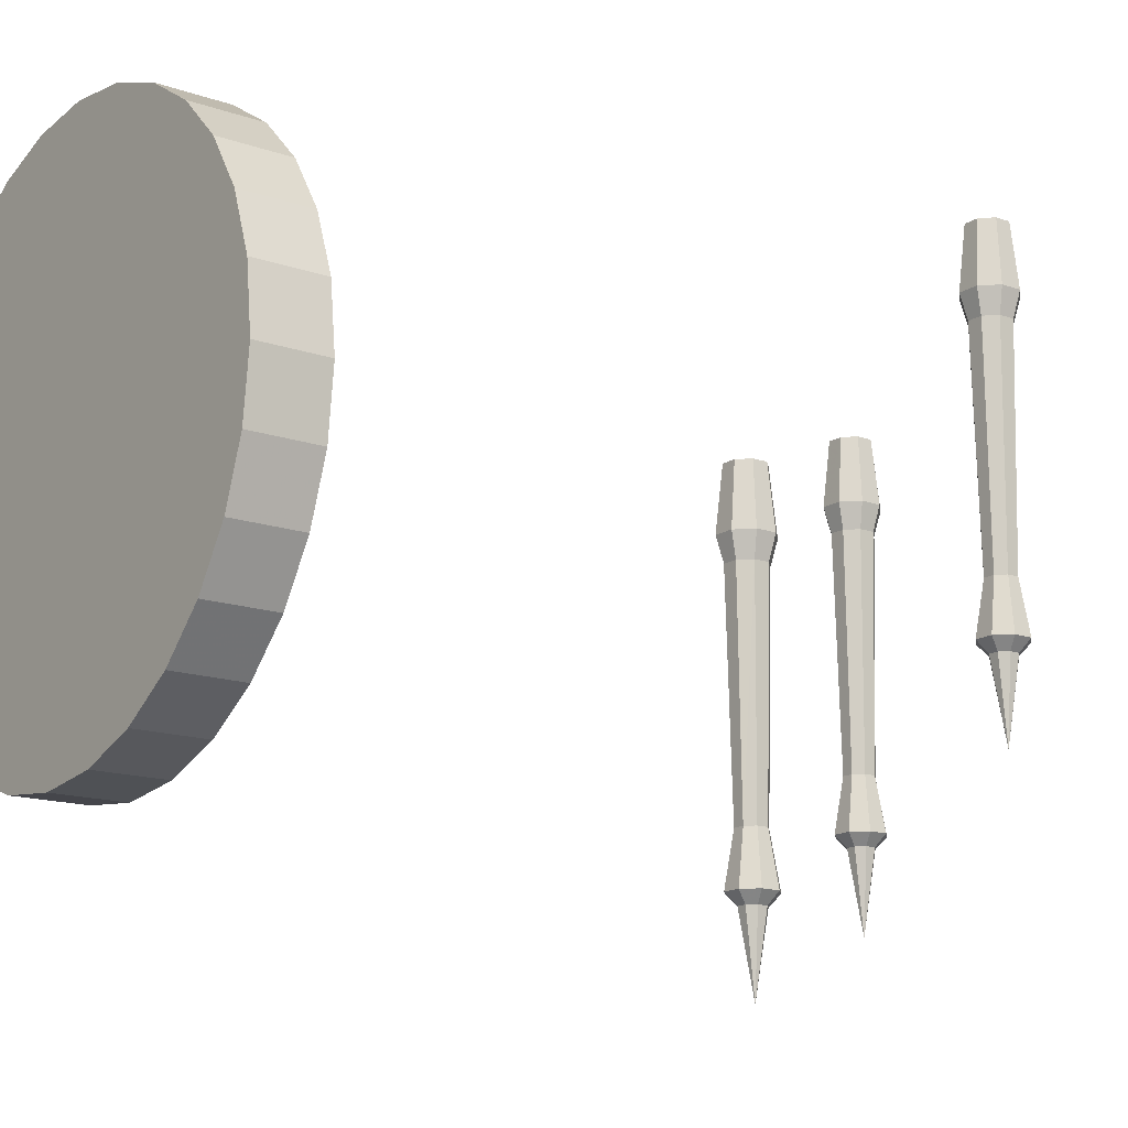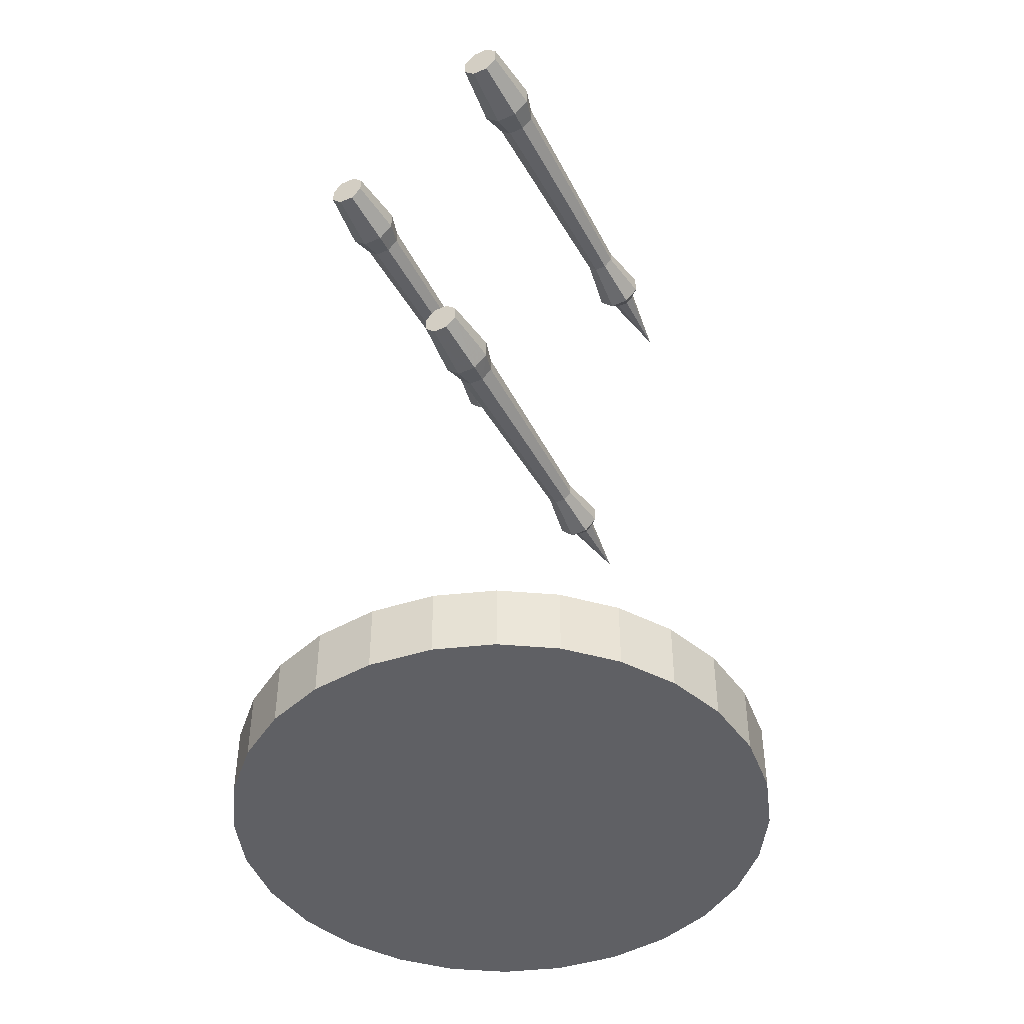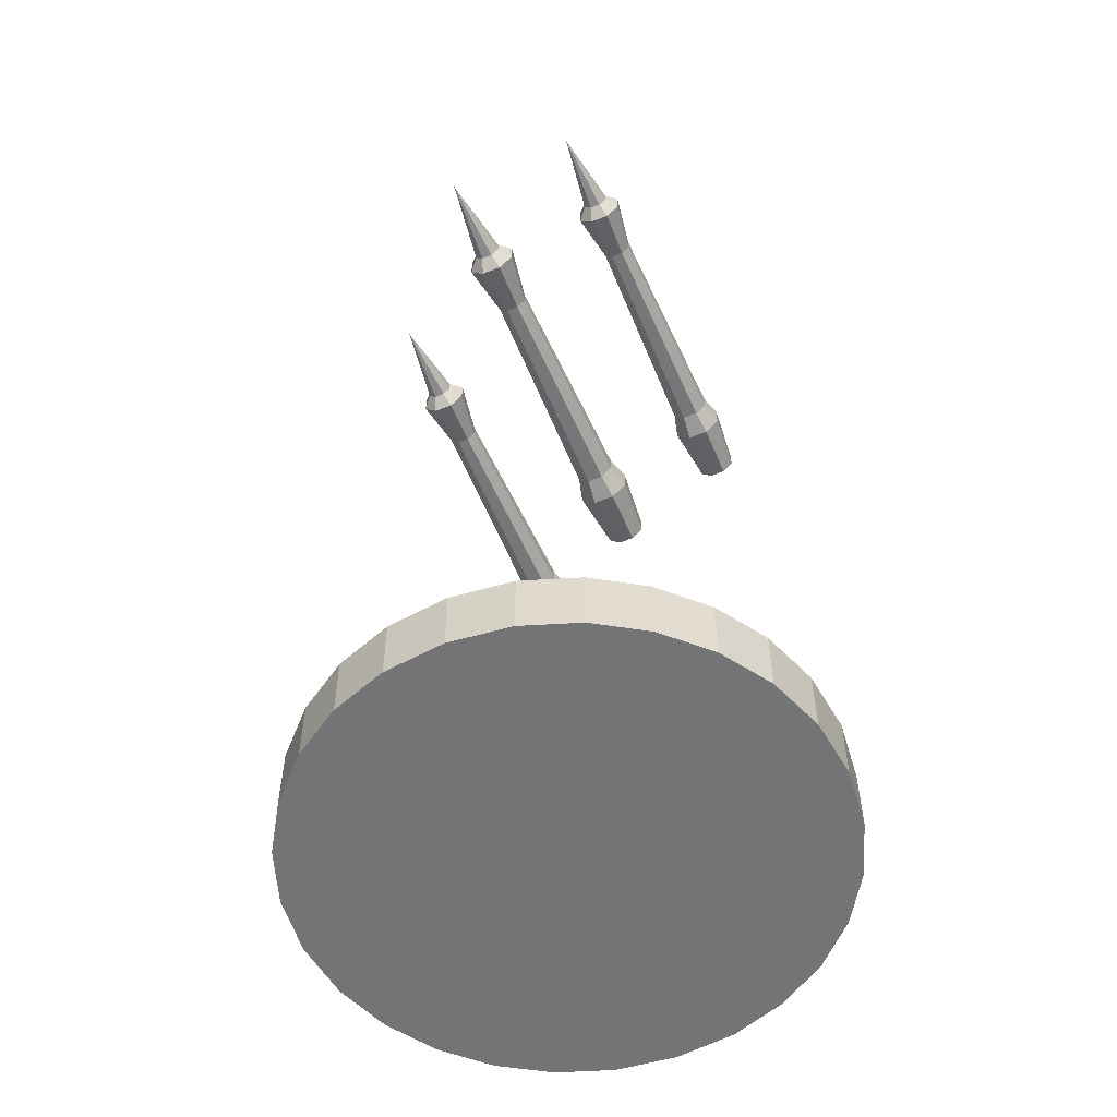
<metadata>
{"format":"obj","ext":"obj","renderer":"f3d","projection":"perspective","resolution":1024,"background":"white","views":[{"elev":-15.1,"azim":53.3,"up":"+Z"},{"elev":-45.2,"azim":26.8,"up":"+Y"},{"elev":-56.1,"azim":-156.8,"up":"+Y"}]}
</metadata>
<code>
v  0.117 0.7663 0.2138
v  0.0998 0.7581 0.2379
v  0.0998 0.7375 0.2379
v  0.1144 0.7229 0.2379
v  0.117 0.7293 0.2138
v  0.1324 0.7293 0.2138
v  0.135 0.7229 0.2379
v  0.1496 0.7375 0.2379
v  0.1432 0.7555 0.2138
v  0.1324 0.7663 0.2138
v  0.1425 0.7408 0.2999
v  0.1062 0.7555 0.2138
v  0.1062 0.7401 0.2138
v  0.1432 0.7401 0.2138
v  0.1425 0.7561 0.2999
v  0.1317 0.7669 0.2999
v  0.1496 0.7581 0.2379
v  0.1317 0.73 0.2999
v  0.1164 0.73 0.2999
v  0.1056 0.7408 0.2999
v  0.1164 0.7669 0.2999
v  0.1056 0.7561 0.2999
v  0.1144 0.7727 0.2379
v  0.135 0.7727 0.2379
v  0.1339 0.7701 -0.0573
v  0.119 0.7616 -0.0056
v  0.1304 0.7616 -0.0056
v  0.1025 0.7571 -0.0573
v  0.111 0.7536 -0.0056
v  0.1025 0.7387 -0.0573
v  0.119 0.7342 -0.0056
v  0.1339 0.7257 -0.0573
v  0.1304 0.7342 -0.0056
v  0.1384 0.7536 -0.0056
v  0.1384 0.7422 -0.0056
v  0.111 0.7422 -0.0056
v  0.1155 0.7701 -0.0573
v  0.1127 0.7429 -0.0686
v  0.1155 0.7257 -0.0573
v  0.1197 0.7359 -0.0686
v  0.1469 0.7387 -0.0573
v  0.1469 0.7571 -0.0573
v  0.1197 0.7599 -0.0686
v  0.1257 0.7478 -0.1464
v  0.1127 0.7529 -0.0686
v  0.1297 0.7359 -0.0686
v  0.1367 0.7429 -0.0686
v  0.1367 0.7529 -0.0686
v  0.1297 0.7599 -0.0686
v  -0.1039 0.831 0.1189
v  -0.1066 0.8247 0.0948
v  -0.1219 0.8247 0.0948
v  -0.1245 0.831 0.1189
v  -0.1328 0.8138 0.0948
v  -0.1391 0.8164 0.1189
v  -0.1328 0.7985 0.0948
v  -0.1391 0.7958 0.1189
v  -0.1219 0.7876 0.0948
v  -0.1245 0.7812 0.1189
v  -0.1066 0.7876 0.0948
v  -0.1039 0.7812 0.1189
v  -0.0957 0.7985 0.0948
v  -0.0894 0.7958 0.1189
v  -0.0957 0.8138 0.0948
v  -0.0894 0.8164 0.1189
v  -0.0964 0.8144 0.181
v  -0.1072 0.8252 0.181
v  -0.0964 0.7991 0.181
v  -0.1072 0.7883 0.181
v  -0.1225 0.7883 0.181
v  -0.1333 0.7991 0.181
v  -0.1333 0.8144 0.181
v  -0.1225 0.8252 0.181
v  -0.1022 0.8112 -0.1875
v  -0.1132 0.8061 -0.2654
v  -0.1093 0.8182 -0.1875
v  -0.1262 0.8112 -0.1875
v  -0.1262 0.8012 -0.1875
v  -0.1192 0.8182 -0.1875
v  -0.1022 0.8012 -0.1875
v  -0.1192 0.7942 -0.1875
v  -0.1093 0.7942 -0.1875
v  -0.1234 0.8284 -0.1763
v  -0.1199 0.8199 -0.1245
v  -0.1085 0.8199 -0.1245
v  -0.105 0.8284 -0.1763
v  -0.1364 0.8154 -0.1763
v  -0.128 0.8119 -0.1245
v  -0.1364 0.797 -0.1763
v  -0.128 0.8005 -0.1245
v  -0.1234 0.784 -0.1763
v  -0.1199 0.7925 -0.1245
v  -0.105 0.784 -0.1763
v  -0.1085 0.7925 -0.1245
v  -0.092 0.797 -0.1763
v  -0.1005 0.8005 -0.1245
v  -0.092 0.8154 -0.1763
v  -0.1005 0.8119 -0.1245
v  -0.0159 0.6323 0.04
v  -0.0185 0.626 0.0159
v  -0.0339 0.626 0.0159
v  -0.0365 0.6323 0.04
v  -0.0447 0.6151 0.0159
v  -0.0511 0.6178 0.04
v  -0.0447 0.5998 0.0159
v  -0.0511 0.5971 0.04
v  -0.0339 0.5889 0.0159
v  -0.0365 0.5826 0.04
v  -0.0185 0.5889 0.0159
v  -0.0159 0.5826 0.04
v  -0.0077 0.5998 0.0159
v  -0.0013 0.5971 0.04
v  -0.0077 0.6151 0.0159
v  -0.0013 0.6178 0.04
v  -0.0084 0.6157 0.1021
v  -0.0192 0.6265 0.1021
v  -0.0084 0.6004 0.1021
v  -0.0192 0.5896 0.1021
v  -0.0345 0.5896 0.1021
v  -0.0453 0.6004 0.1021
v  -0.0453 0.6157 0.1021
v  -0.0345 0.6265 0.1021
v  -0.0142 0.6125 -0.2664
v  -0.0252 0.6074 -0.3443
v  -0.0212 0.6195 -0.2664
v  -0.0382 0.6125 -0.2664
v  -0.0382 0.6025 -0.2664
v  -0.0312 0.6195 -0.2664
v  -0.0142 0.6025 -0.2664
v  -0.0312 0.5955 -0.2664
v  -0.0212 0.5955 -0.2664
v  -0.0354 0.6297 -0.2552
v  -0.0319 0.6212 -0.2034
v  -0.0205 0.6212 -0.2034
v  -0.017 0.6297 -0.2552
v  -0.0484 0.6167 -0.2552
v  -0.0399 0.6132 -0.2034
v  -0.0484 0.5983 -0.2552
v  -0.0399 0.6018 -0.2034
v  -0.0354 0.5853 -0.2552
v  -0.0319 0.5938 -0.2034
v  -0.017 0.5853 -0.2552
v  -0.0205 0.5938 -0.2034
v  -0.004 0.5983 -0.2552
v  -0.0125 0.6018 -0.2034
v  -0.004 0.6167 -0.2552
v  -0.0125 0.6132 -0.2034
v  0.117 0.7663 0.2138
v  0.0998 0.7581 0.2379
v  0.0998 0.7375 0.2379
v  0.1144 0.7229 0.2379
v  0.117 0.7293 0.2138
v  0.1324 0.7293 0.2138
v  0.135 0.7229 0.2379
v  0.1496 0.7375 0.2379
v  0.1432 0.7555 0.2138
v  0.1324 0.7663 0.2138
v  0.1425 0.7408 0.2999
v  0.1062 0.7555 0.2138
v  0.1062 0.7401 0.2138
v  0.1432 0.7401 0.2138
v  0.1425 0.7561 0.2999
v  0.1317 0.7669 0.2999
v  0.1496 0.7581 0.2379
v  0.1317 0.73 0.2999
v  0.1164 0.73 0.2999
v  0.1056 0.7408 0.2999
v  0.1164 0.7669 0.2999
v  0.1056 0.7561 0.2999
v  0.1144 0.7727 0.2379
v  0.135 0.7727 0.2379
v  0.1339 0.7701 -0.0573
v  0.119 0.7616 -0.0056
v  0.1304 0.7616 -0.0056
v  0.1025 0.7571 -0.0573
v  0.111 0.7536 -0.0056
v  0.1025 0.7387 -0.0573
v  0.119 0.7342 -0.0056
v  0.1339 0.7257 -0.0573
v  0.1304 0.7342 -0.0056
v  0.1384 0.7536 -0.0056
v  0.1384 0.7422 -0.0056
v  0.111 0.7422 -0.0056
v  0.1155 0.7701 -0.0573
v  0.1127 0.7429 -0.0686
v  0.1155 0.7257 -0.0573
v  0.1197 0.7359 -0.0686
v  0.1469 0.7387 -0.0573
v  0.1469 0.7571 -0.0573
v  0.1197 0.7599 -0.0686
v  0.1127 0.7529 -0.0686
v  0.1297 0.7359 -0.0686
v  0.1367 0.7429 -0.0686
v  0.1367 0.7529 -0.0686
v  0.1297 0.7599 -0.0686
v  -0.1039 0.831 0.1189
v  -0.1066 0.8247 0.0948
v  -0.1219 0.8247 0.0948
v  -0.1245 0.831 0.1189
v  -0.1328 0.8138 0.0948
v  -0.1391 0.8164 0.1189
v  -0.1328 0.7985 0.0948
v  -0.1391 0.7958 0.1189
v  -0.1219 0.7876 0.0948
v  -0.1245 0.7812 0.1189
v  -0.1066 0.7876 0.0948
v  -0.1039 0.7812 0.1189
v  -0.0957 0.7985 0.0948
v  -0.0894 0.7958 0.1189
v  -0.0957 0.8138 0.0948
v  -0.0894 0.8164 0.1189
v  -0.0964 0.8144 0.181
v  -0.1072 0.8252 0.181
v  -0.0964 0.7991 0.181
v  -0.1072 0.7883 0.181
v  -0.1225 0.7883 0.181
v  -0.1333 0.7991 0.181
v  -0.1333 0.8144 0.181
v  -0.1225 0.8252 0.181
v  -0.1022 0.8112 -0.1875
v  -0.1093 0.8182 -0.1875
v  -0.1262 0.8112 -0.1875
v  -0.1262 0.8012 -0.1875
v  -0.1192 0.8182 -0.1875
v  -0.1022 0.8012 -0.1875
v  -0.1192 0.7942 -0.1875
v  -0.1093 0.7942 -0.1875
v  -0.1234 0.8284 -0.1763
v  -0.1199 0.8199 -0.1245
v  -0.1085 0.8199 -0.1245
v  -0.105 0.8284 -0.1763
v  -0.1364 0.8154 -0.1763
v  -0.128 0.8119 -0.1245
v  -0.1364 0.797 -0.1763
v  -0.128 0.8005 -0.1245
v  -0.1234 0.784 -0.1763
v  -0.1199 0.7925 -0.1245
v  -0.105 0.784 -0.1763
v  -0.1085 0.7925 -0.1245
v  -0.092 0.797 -0.1763
v  -0.1005 0.8005 -0.1245
v  -0.092 0.8154 -0.1763
v  -0.1005 0.8119 -0.1245
v  -0.0159 0.6323 0.04
v  -0.0185 0.626 0.0159
v  -0.0339 0.626 0.0159
v  -0.0365 0.6323 0.04
v  -0.0447 0.6151 0.0159
v  -0.0511 0.6178 0.04
v  -0.0447 0.5998 0.0159
v  -0.0511 0.5971 0.04
v  -0.0339 0.5889 0.0159
v  -0.0365 0.5826 0.04
v  -0.0185 0.5889 0.0159
v  -0.0159 0.5826 0.04
v  -0.0077 0.5998 0.0159
v  -0.0013 0.5971 0.04
v  -0.0077 0.6151 0.0159
v  -0.0013 0.6178 0.04
v  -0.0084 0.6157 0.1021
v  -0.0192 0.6265 0.1021
v  -0.0084 0.6004 0.1021
v  -0.0192 0.5896 0.1021
v  -0.0345 0.5896 0.1021
v  -0.0453 0.6004 0.1021
v  -0.0453 0.6157 0.1021
v  -0.0345 0.6265 0.1021
v  -0.0142 0.6125 -0.2664
v  -0.0212 0.6195 -0.2664
v  -0.0382 0.6125 -0.2664
v  -0.0382 0.6025 -0.2664
v  -0.0312 0.6195 -0.2664
v  -0.0142 0.6025 -0.2664
v  -0.0312 0.5955 -0.2664
v  -0.0212 0.5955 -0.2664
v  -0.0354 0.6297 -0.2552
v  -0.0319 0.6212 -0.2034
v  -0.0205 0.6212 -0.2034
v  -0.017 0.6297 -0.2552
v  -0.0484 0.6167 -0.2552
v  -0.0399 0.6132 -0.2034
v  -0.0484 0.5983 -0.2552
v  -0.0399 0.6018 -0.2034
v  -0.0354 0.5853 -0.2552
v  -0.0319 0.5938 -0.2034
v  -0.017 0.5853 -0.2552
v  -0.0205 0.5938 -0.2034
v  -0.004 0.5983 -0.2552
v  -0.0125 0.6018 -0.2034
v  -0.004 0.6167 -0.2552
v  -0.0125 0.6132 -0.2034
g missile_2
f 10 148 170
f 170 171 10
f 148 159 149
f 149 170 148
f 159 160 3
f 3 149 159
f 160 152 4
f 4 3 160
f 152 153 7
f 7 4 152
f 153 161 8
f 8 7 153
f 161 9 17
f 17 8 161
f 9 10 171
f 171 17 9
f 164 24 16
f 16 15 164
f 155 164 15
f 15 158 155
f 154 155 158
f 158 165 154
f 151 154 165
f 165 166 151
f 150 151 166
f 166 167 150
f 2 150 167
f 167 169 2
f 23 2 169
f 169 21 23
f 24 23 21
f 21 16 24
f 22 20 19
f 22 19 18
f 22 18 11
f 168 22 11
f 168 11 162
f 163 168 162
f 48 44 49
f 45 44 38
f 43 44 45
f 47 44 48
f 49 44 43
f 38 44 40
f 40 44 46
f 46 44 47
f 26 27 172
f 172 184 26
f 29 26 184
f 184 175 29
f 36 29 175
f 175 177 36
f 31 36 177
f 177 186 31
f 33 31 186
f 186 179 33
f 35 33 179
f 179 188 35
f 34 35 188
f 188 42 34
f 42 172 27
f 27 34 42
f 28 37 190
f 190 191 28
f 191 185 30
f 30 28 191
f 185 187 39
f 39 30 185
f 187 192 32
f 32 39 187
f 192 193 41
f 41 32 192
f 193 194 189
f 189 41 193
f 194 195 25
f 25 189 194
f 195 190 37
f 37 25 195
f 1 157 174
f 174 173 1
f 157 156 181
f 181 174 157
f 156 14 182
f 182 181 156
f 14 6 180
f 180 182 14
f 6 5 178
f 178 180 6
f 5 13 183
f 183 178 5
f 13 12 176
f 176 183 13
f 12 1 173
f 173 176 12
f 197 198 53
f 53 196 197
f 198 200 55
f 55 53 198
f 200 202 57
f 57 55 200
f 202 204 59
f 59 57 202
f 204 206 61
f 61 59 204
f 206 208 63
f 63 61 206
f 208 64 211
f 211 63 208
f 64 197 196
f 196 211 64
f 65 50 213
f 213 212 65
f 209 65 212
f 212 214 209
f 207 209 214
f 214 215 207
f 205 207 215
f 215 216 205
f 203 205 216
f 216 217 203
f 201 203 217
f 217 218 201
f 199 201 218
f 218 219 199
f 50 199 219
f 219 213 50
f 72 71 70
f 72 70 69
f 72 69 68
f 73 72 68
f 73 68 66
f 67 73 66
f 220 75 76
f 222 75 223
f 224 75 222
f 225 75 220
f 76 75 224
f 223 75 226
f 226 75 227
f 227 75 225
f 84 85 86
f 86 83 84
f 88 84 83
f 83 87 88
f 90 88 87
f 87 89 90
f 92 90 89
f 89 91 92
f 94 92 91
f 91 93 94
f 96 94 93
f 93 95 96
f 98 96 95
f 95 97 98
f 97 86 85
f 85 98 97
f 232 228 79
f 79 77 232
f 77 78 234
f 234 232 77
f 78 81 236
f 236 234 78
f 81 82 238
f 238 236 81
f 82 80 240
f 240 238 82
f 80 74 242
f 242 240 80
f 74 221 231
f 231 242 74
f 221 79 228
f 228 231 221
f 52 51 230
f 230 229 52
f 51 210 243
f 243 230 51
f 210 62 241
f 241 243 210
f 62 60 239
f 239 241 62
f 60 58 237
f 237 239 60
f 58 56 235
f 235 237 58
f 56 54 233
f 233 235 56
f 54 52 229
f 229 233 54
f 245 246 102
f 102 244 245
f 246 248 104
f 104 102 246
f 248 250 106
f 106 104 248
f 250 252 108
f 108 106 250
f 252 254 110
f 110 108 252
f 254 256 112
f 112 110 254
f 256 113 259
f 259 112 256
f 113 245 244
f 244 259 113
f 114 99 261
f 261 260 114
f 257 114 260
f 260 262 257
f 255 257 262
f 262 263 255
f 253 255 263
f 263 264 253
f 251 253 264
f 264 265 251
f 249 251 265
f 265 266 249
f 247 249 266
f 266 267 247
f 99 247 267
f 267 261 99
f 121 120 119
f 121 119 118
f 121 118 117
f 122 121 117
f 122 117 115
f 116 122 115
f 268 124 125
f 270 124 271
f 272 124 270
f 273 124 268
f 125 124 272
f 271 124 274
f 274 124 275
f 275 124 273
f 133 134 135
f 135 132 133
f 137 133 132
f 132 136 137
f 139 137 136
f 136 138 139
f 141 139 138
f 138 140 141
f 143 141 140
f 140 142 143
f 145 143 142
f 142 144 145
f 147 145 144
f 144 146 147
f 146 135 134
f 134 147 146
f 280 276 128
f 128 126 280
f 126 127 282
f 282 280 126
f 127 130 284
f 284 282 127
f 130 131 286
f 286 284 130
f 131 129 288
f 288 286 131
f 129 123 290
f 290 288 129
f 123 269 279
f 279 290 123
f 269 128 276
f 276 279 269
f 101 100 278
f 278 277 101
f 100 258 291
f 291 278 100
f 258 111 289
f 289 291 258
f 111 109 287
f 287 289 111
f 109 107 285
f 285 287 109
f 107 105 283
f 283 285 107
f 105 103 281
f 281 283 105
f 103 101 277
f 277 281 103
v  0.25 0.0312 -0
v  0.2434 0.0313 -0.0573
v  0.2246 0.0312 -0.1099
v  0.195 0.0313 -0.1563
v  0.1563 0.0313 -0.195
v  0.1099 0.0313 -0.2246
v  0.0573 0.0313 -0.2434
v  -0 0.0312 -0.25
v  -0.0573 0.0313 -0.2434
v  -0.1099 0.0313 -0.2246
v  -0.1563 0.0313 -0.195
v  -0.195 0.0313 -0.1563
v  -0.2246 0.0313 -0.1099
v  -0.2434 0.0313 -0.0573
v  -0.25 0.0313 0
v  -0.2434 0.0313 0.0573
v  -0.2246 0.0313 0.1099
v  -0.195 0.0313 0.1563
v  -0.1563 0.0313 0.195
v  -0.1099 0.0313 0.2246
v  -0.0573 0.0313 0.2434
v  0 0.0312 0.25
v  0.0573 0.0313 0.2434
v  0.1099 0.0312 0.2246
v  0.1563 0.0313 0.195
v  0.195 0.0313 0.1563
v  0.2246 0.0313 0.1099
v  0.2434 0.0313 0.0573
v  0.25 -0.0313 -0
v  0.2434 -0.0313 -0.0573
v  0.2246 -0.0313 -0.1099
v  0.195 -0.0313 -0.1563
v  0.1563 -0.0313 -0.195
v  0.1099 -0.0313 -0.2246
v  0.0573 -0.0313 -0.2434
v  -0 -0.0313 -0.25
v  -0.0573 -0.0313 -0.2434
v  -0.1099 -0.0313 -0.2246
v  -0.1563 -0.0313 -0.195
v  -0.195 -0.0313 -0.1563
v  -0.2246 -0.0313 -0.1099
v  -0.2434 -0.0313 -0.0573
v  -0.25 -0.0313 0
v  -0.2434 -0.0313 0.0573
v  -0.2246 -0.0313 0.1099
v  -0.195 -0.0313 0.1563
v  -0.1563 -0.0313 0.195
v  -0.1099 -0.0313 0.2246
v  -0.0573 -0.0313 0.2434
v  0 -0.0313 0.25
v  0.0573 -0.0313 0.2434
v  0.1099 -0.0313 0.2246
v  0.1563 -0.0313 0.195
v  0.195 -0.0313 0.1563
v  0.2246 -0.0313 0.1099
v  0.2434 -0.0313 0.0573
v  0.25 0.0312 -0
v  0.2434 0.0313 -0.0573
v  0.2246 0.0312 -0.1099
v  0.195 0.0313 -0.1563
v  0.1563 0.0313 -0.195
v  0.1099 0.0313 -0.2246
v  0.0573 0.0313 -0.2434
v  -0 0.0312 -0.25
v  -0.0573 0.0313 -0.2434
v  -0.1099 0.0313 -0.2246
v  -0.1563 0.0313 -0.195
v  -0.195 0.0313 -0.1563
v  -0.2246 0.0313 -0.1099
v  -0.2434 0.0313 -0.0573
v  -0.25 0.0313 0
v  -0.2434 0.0313 0.0573
v  -0.2246 0.0313 0.1099
v  -0.195 0.0313 0.1563
v  -0.1563 0.0313 0.195
v  -0.1099 0.0313 0.2246
v  -0.0573 0.0313 0.2434
v  0 0.0312 0.25
v  0.0573 0.0313 0.2434
v  0.1099 0.0312 0.2246
v  0.1563 0.0313 0.195
v  0.195 0.0313 0.1563
v  0.2246 0.0313 0.1099
v  0.2434 0.0313 0.0573
v  0.25 -0.0313 -0
v  0.2434 -0.0313 -0.0573
v  0.2246 -0.0313 -0.1099
v  0.195 -0.0313 -0.1563
v  0.1563 -0.0313 -0.195
v  0.1099 -0.0313 -0.2246
v  0.0573 -0.0313 -0.2434
v  -0 -0.0313 -0.25
v  -0.0573 -0.0313 -0.2434
v  -0.1099 -0.0313 -0.2246
v  -0.1563 -0.0313 -0.195
v  -0.195 -0.0313 -0.1563
v  -0.2246 -0.0313 -0.1099
v  -0.2434 -0.0313 -0.0573
v  -0.25 -0.0313 0
v  -0.2434 -0.0313 0.0573
v  -0.2246 -0.0313 0.1099
v  -0.195 -0.0313 0.1563
v  -0.1563 -0.0313 0.195
v  -0.1099 -0.0313 0.2246
v  -0.0573 -0.0313 0.2434
v  0 -0.0313 0.25
v  0.0573 -0.0313 0.2434
v  0.1099 -0.0313 0.2246
v  0.1563 -0.0313 0.195
v  0.195 -0.0313 0.1563
v  0.2246 -0.0313 0.1099
v  0.2434 -0.0313 0.0573
g Base_Circle_50
f 356 357 358
f 361 362 363
f 360 361 363
f 360 363 364
f 360 364 365
f 359 360 365
f 358 359 365
f 358 365 366
f 358 366 367
f 358 367 368
f 358 368 369
f 358 369 370
f 358 370 371
f 358 371 372
f 358 372 373
f 358 373 374
f 358 374 319
f 358 319 292
f 358 292 349
f 358 349 350
f 358 350 351
f 358 351 352
f 358 352 353
f 358 353 354
f 358 354 355
f 356 358 355
f 330 329 328
f 330 328 327
f 330 327 326
f 330 326 325
f 330 325 324
f 330 324 323
f 330 323 322
f 330 322 321
f 330 321 320
f 330 320 347
f 330 347 346
f 330 346 345
f 330 345 344
f 330 344 343
f 330 343 342
f 330 342 341
f 330 341 340
f 330 340 339
f 330 339 338
f 330 338 337
f 335 334 333
f 335 333 332
f 336 335 332
f 337 336 332
f 337 332 331
f 330 337 331
f 389 390 306
f 306 305 389
f 390 391 307
f 307 306 390
f 384 385 301
f 301 300 384
f 385 386 302
f 302 301 385
f 383 384 300
f 300 299 383
f 382 383 299
f 299 298 382
f 381 382 298
f 298 297 381
f 380 381 297
f 297 296 380
f 379 380 296
f 296 295 379
f 378 379 295
f 295 294 378
f 377 378 294
f 294 293 377
f 376 377 293
f 293 348 376
f 403 376 348
f 348 375 403
f 402 403 375
f 375 318 402
f 401 402 318
f 318 317 401
f 400 401 317
f 317 316 400
f 399 400 316
f 316 315 399
f 398 399 315
f 315 314 398
f 397 398 314
f 314 313 397
f 396 397 313
f 313 312 396
f 395 396 312
f 312 311 395
f 394 395 311
f 311 310 394
f 393 394 310
f 310 309 393
f 386 387 303
f 303 302 386
f 387 388 304
f 304 303 387
f 392 393 309
f 309 308 392
f 391 392 308
f 308 307 391
f 388 389 305
f 305 304 388

</code>
